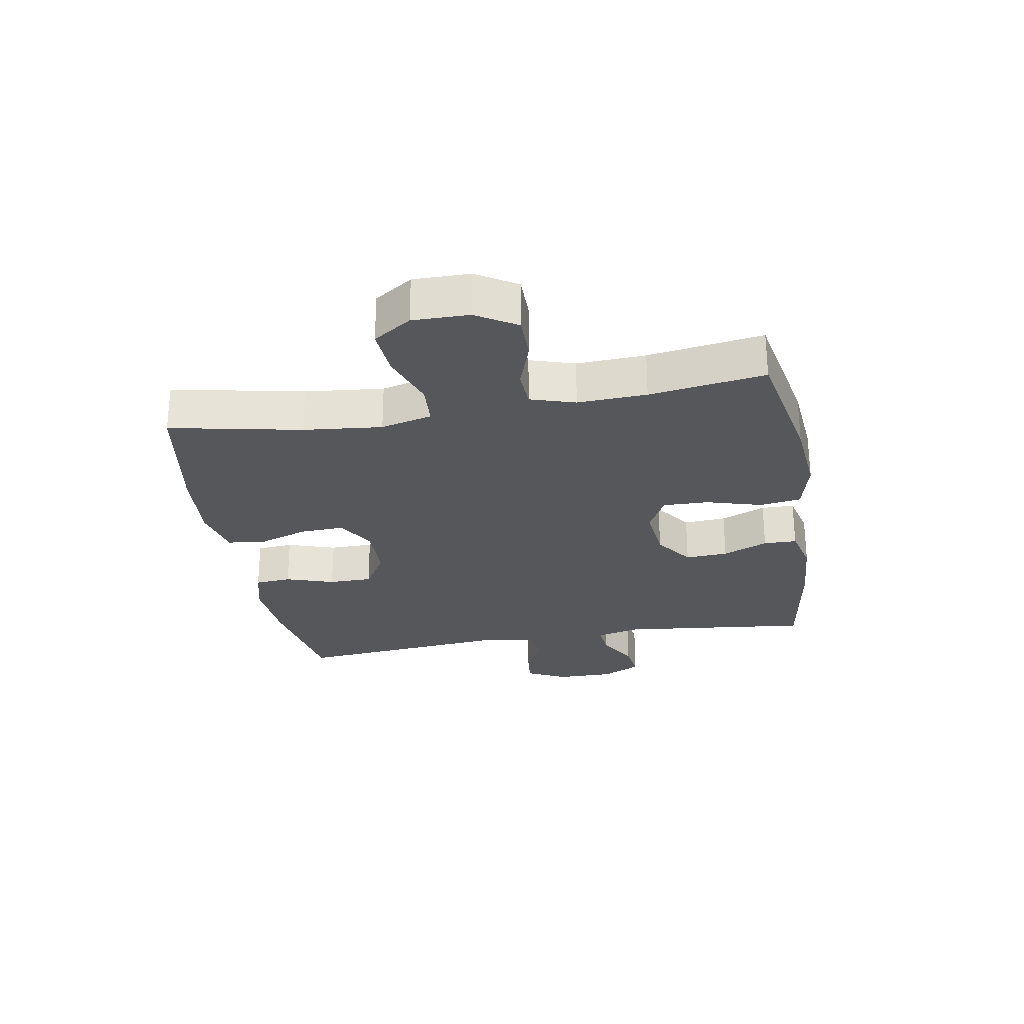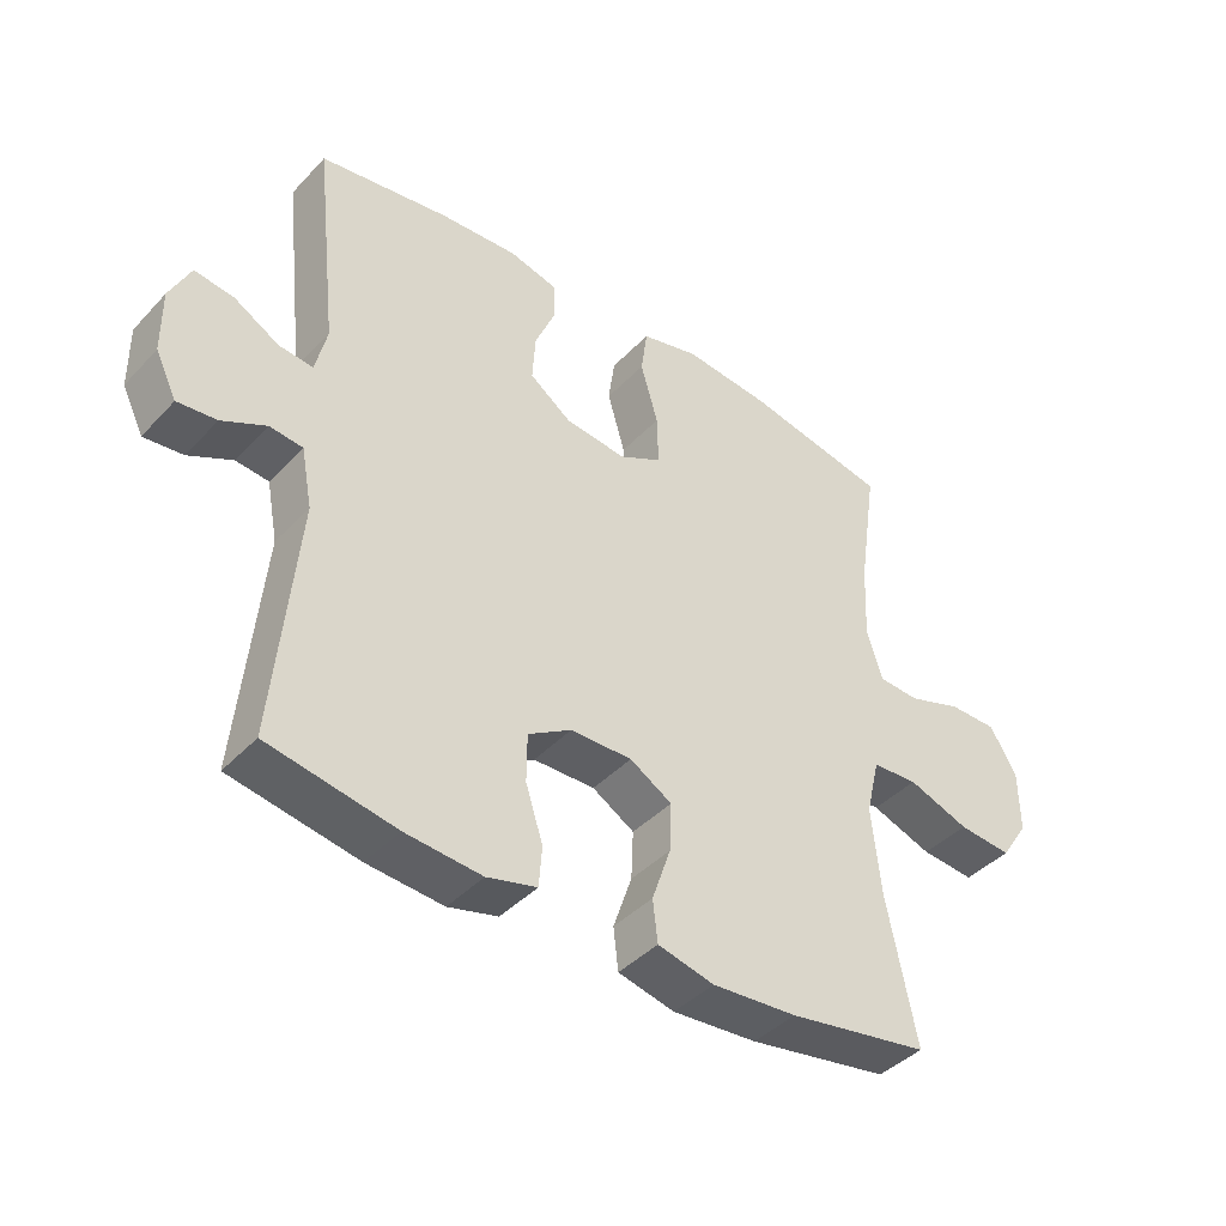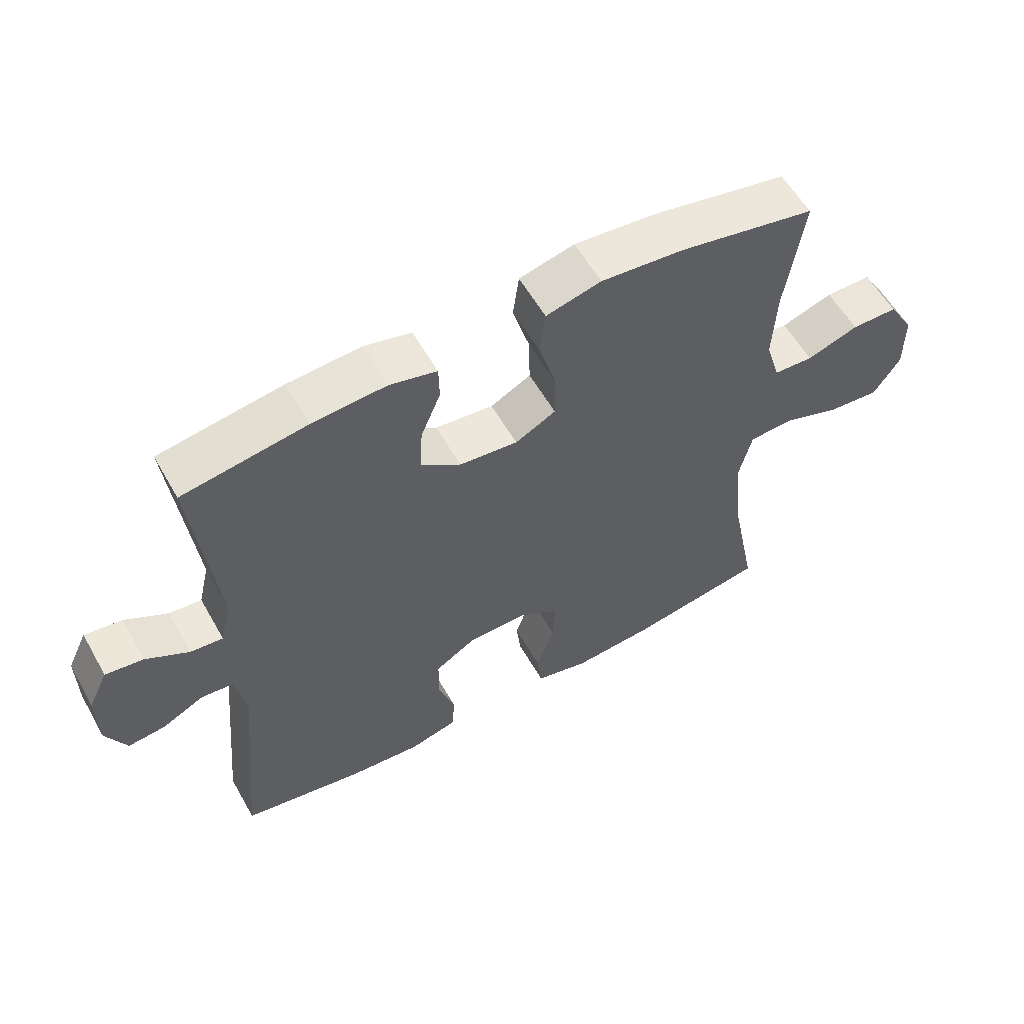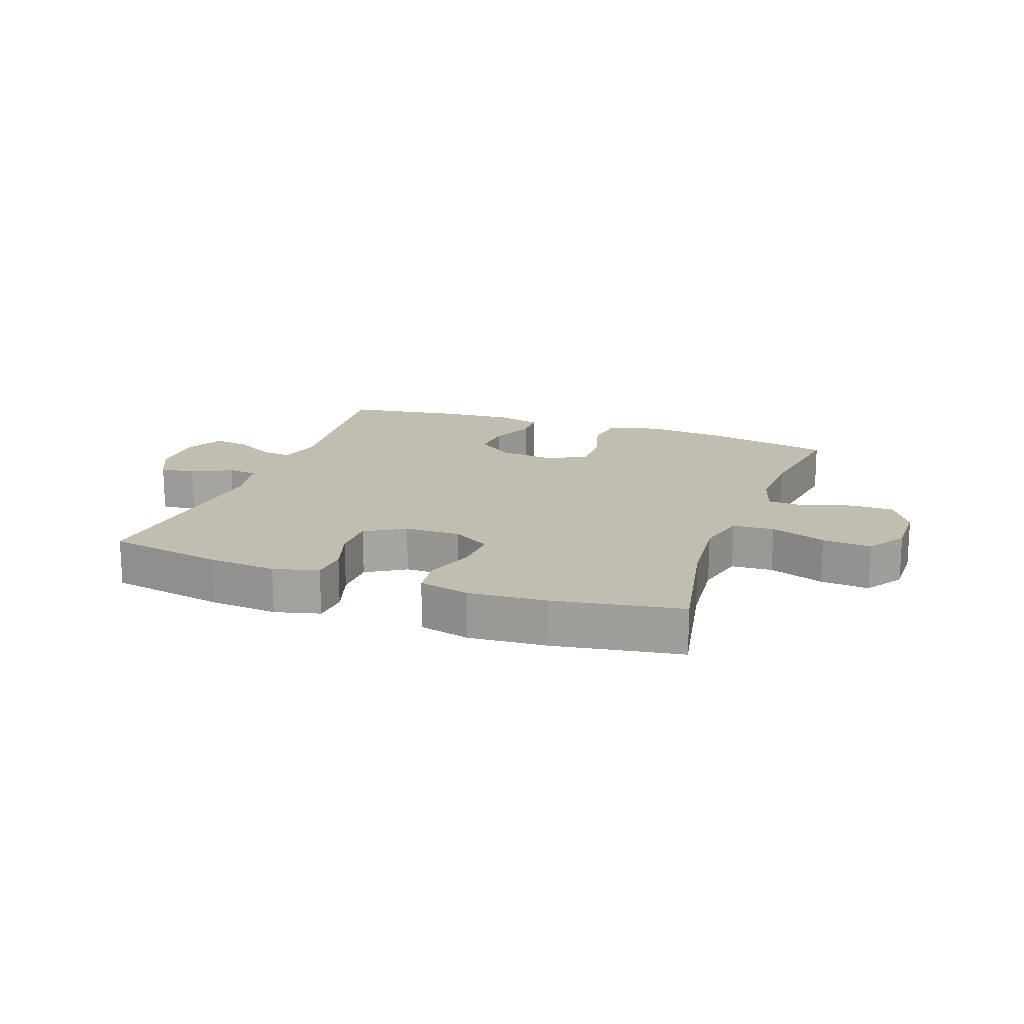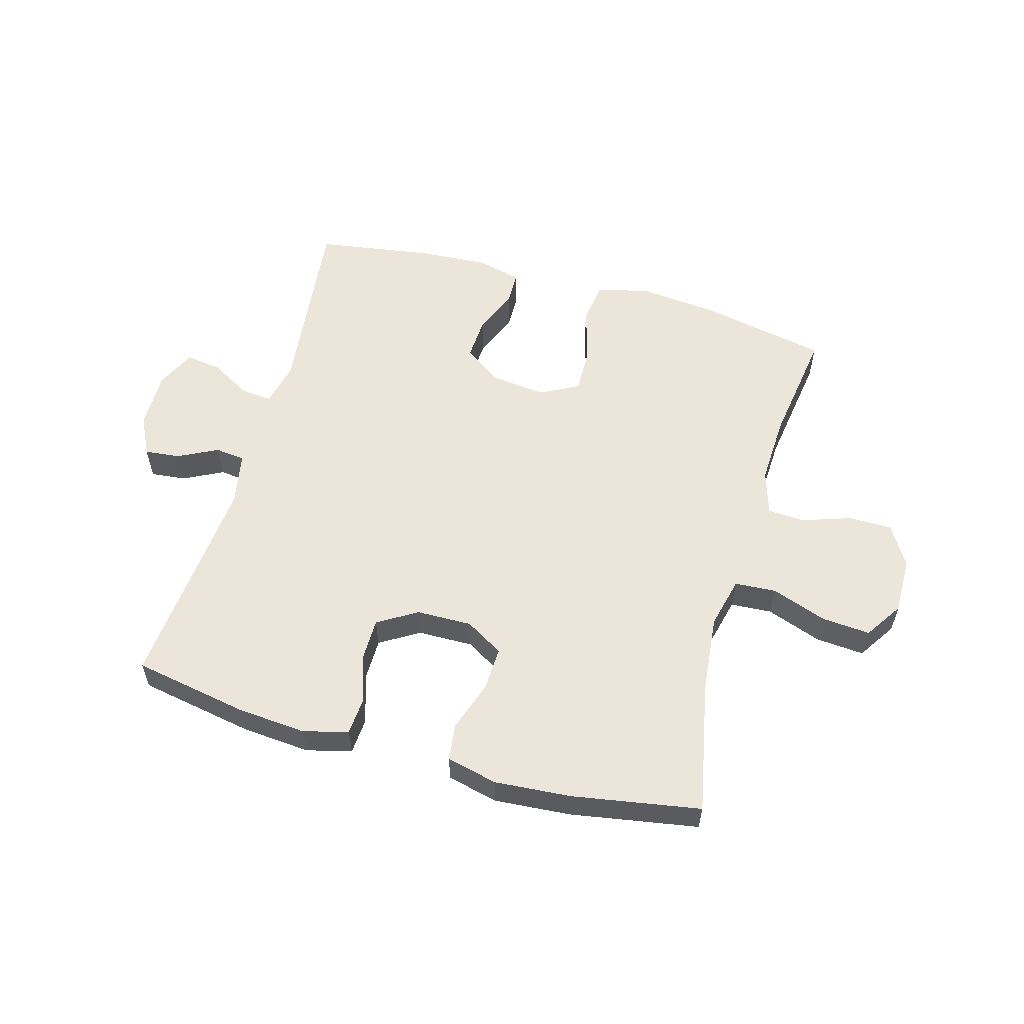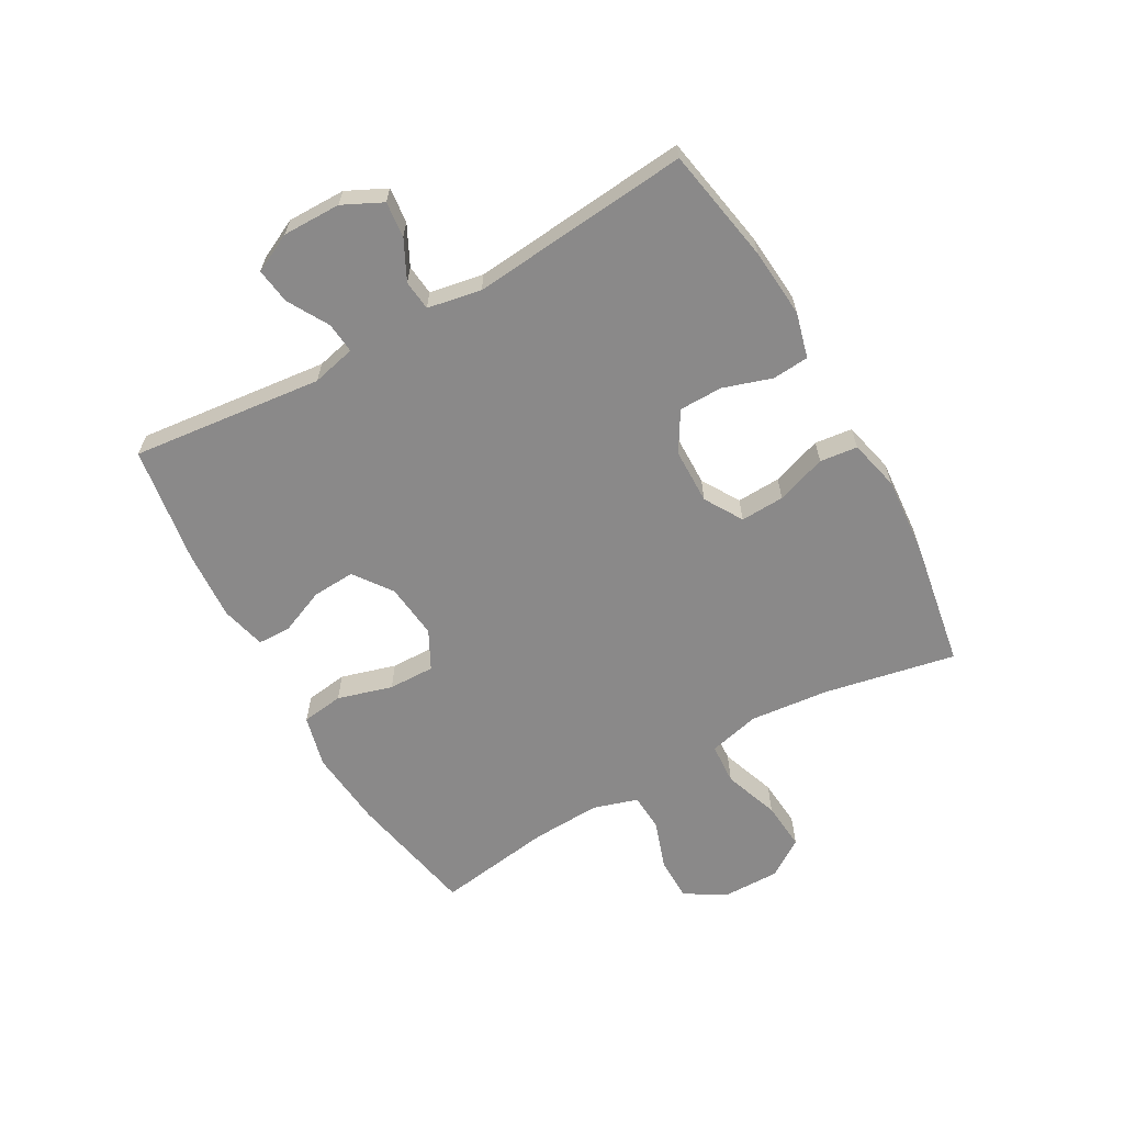
<metadata>
{"format":"obj","ext":"obj","renderer":"f3d","projection":"perspective","resolution":1024,"background":"white","views":[{"elev":-27.3,"azim":-80.2,"up":"+Y"},{"elev":-41.7,"azim":141.1,"up":"+Z"},{"elev":57.6,"azim":150.6,"up":"+Z"},{"elev":16.9,"azim":-160.1,"up":"+Y"},{"elev":57.2,"azim":-164.3,"up":"+Y"},{"elev":-63.3,"azim":119.5,"up":"+Y"}]}
</metadata>
<code>
o path3754
v -0.4637 0.0375 0.2997
v -0.4584 0.0375 0.1826
v -0.4819 0.0375 0.1066
v -0.5453 0.0375 0.1033
v -0.6282 0.0375 0.1312
v -0.7022 0.0375 0.1309
v -0.7434 0.0375 0.06256
v -0.7444 0.0375 -0.03375
v -0.7019 0.0375 -0.09816
v -0.6194 0.0375 -0.0916
v -0.5254 0.0375 -0.05811
v -0.4552 0.0375 -0.06255
v -0.4341 0.0375 -0.1496
v -0.4476 0.0375 -0.2829
v -0.4925 0.0375 -0.5059
v -0.2754 0.0375 -0.543
v -0.145 0.0375 -0.5531
v -0.05853 0.0375 -0.5326
v -0.05094 0.0375 -0.4689
v -0.07967 0.0375 -0.3844
v -0.08282 0.0375 -0.31
v -0.01838 0.0375 -0.2715
v 0.07593 0.0375 -0.2729
v 0.1425 0.0375 -0.3134
v 0.143 0.0375 -0.3869
v 0.1164 0.0375 -0.4691
v 0.1211 0.0375 -0.5307
v 0.1975 0.0375 -0.5507
v 0.3143 0.0375 -0.5412
v 0.5094 0.0375 -0.5059
v 0.4752 0.0375 -0.136
v 0.4924 0.0375 -0.0453
v 0.5432 0.0375 -0.03992
v 0.6105 0.0375 -0.07381
v 0.6705 0.0375 -0.07999
v 0.7032 0.0375 -0.01322
v 0.7042 0.0375 0.08478
v 0.6726 0.0375 0.1506
v 0.6121 0.0375 0.1422
v 0.5433 0.0375 0.103
v 0.4911 0.0375 0.09799
v 0.4736 0.0375 0.1722
v 0.5094 0.0375 0.4958
v 0.3107 0.0375 0.5263
v 0.1924 0.0375 0.534
v 0.1166 0.0375 0.5151
v 0.1156 0.0375 0.4588
v 0.1474 0.0375 0.3823
v 0.1516 0.0375 0.31
v 0.08758 0.0375 0.2636
v -0.006157 0.0375 0.2535
v -0.07131 0.0375 0.2874
v -0.06957 0.0375 0.3656
v -0.04266 0.0375 0.4586
v -0.0523 0.0375 0.5296
v -0.1408 0.0375 0.5518
v -0.2731 0.0375 0.5392
v -0.4925 0.0375 0.4958
v -0.4637 -0.0375 0.2997
v -0.4584 -0.0375 0.1826
v -0.4819 -0.0375 0.1066
v -0.5453 -0.0375 0.1033
v -0.6282 -0.0375 0.1312
v -0.7022 -0.0375 0.1309
v -0.7434 -0.0375 0.06256
v -0.7444 -0.0375 -0.03375
v -0.7019 -0.0375 -0.09816
v -0.6194 -0.0375 -0.0916
v -0.5254 -0.0375 -0.05811
v -0.4552 -0.0375 -0.06255
v -0.4341 -0.0375 -0.1496
v -0.4476 -0.0375 -0.2829
v -0.4925 -0.0375 -0.5059
v -0.2754 -0.0375 -0.543
v -0.145 -0.0375 -0.5531
v -0.05853 -0.0375 -0.5326
v -0.05094 -0.0375 -0.4689
v -0.07967 -0.0375 -0.3844
v -0.08282 -0.0375 -0.31
v -0.01838 -0.0375 -0.2715
v 0.07593 -0.0375 -0.2729
v 0.1425 -0.0375 -0.3134
v 0.143 -0.0375 -0.3869
v 0.1164 -0.0375 -0.4691
v 0.1211 -0.0375 -0.5307
v 0.1975 -0.0375 -0.5507
v 0.3143 -0.0375 -0.5412
v 0.5094 -0.0375 -0.5059
v 0.4752 -0.0375 -0.136
v 0.4924 -0.0375 -0.0453
v 0.5432 -0.0375 -0.03992
v 0.6105 -0.0375 -0.07381
v 0.6705 -0.0375 -0.07999
v 0.7032 -0.0375 -0.01322
v 0.7042 -0.0375 0.08478
v 0.6726 -0.0375 0.1506
v 0.6121 -0.0375 0.1422
v 0.5433 -0.0375 0.103
v 0.4911 -0.0375 0.09799
v 0.4736 -0.0375 0.1722
v 0.5094 -0.0375 0.4958
v 0.3107 -0.0375 0.5263
v 0.1924 -0.0375 0.534
v 0.1166 -0.0375 0.5151
v 0.1156 -0.0375 0.4588
v 0.1474 -0.0375 0.3823
v 0.1516 -0.0375 0.31
v 0.08758 -0.0375 0.2636
v -0.006157 -0.0375 0.2535
v -0.07131 -0.0375 0.2874
v -0.06957 -0.0375 0.3656
v -0.04266 -0.0375 0.4586
v -0.0523 -0.0375 0.5296
v -0.1408 -0.0375 0.5518
v -0.2731 -0.0375 0.5392
v -0.4925 -0.0375 0.4958
v -0.0523 0.0375 0.5296
v -0.0523 0.0375 0.5296
v -0.1408 0.0375 0.5518
v -0.2731 0.0375 0.5392
v 0.3107 0.0375 0.5263
v 0.1924 0.0375 0.534
v 0.1166 0.0375 0.5151
v 0.1166 0.0375 0.5151
v -0.04266 0.0375 0.4586
v 0.1156 0.0375 0.4588
v 0.5094 0.0375 0.4958
v 0.5094 0.0375 0.4958
v -0.4925 0.0375 0.4958
v -0.4925 0.0375 0.4958
v 0.1474 0.0375 0.3823
v -0.06957 0.0375 0.3656
v -0.4637 0.0375 0.2997
v 0.1516 0.0375 0.31
v -0.07131 0.0375 0.2874
v -0.07131 0.0375 0.2874
v 0.08758 0.0375 0.2636
v -0.4584 0.0375 0.1826
v 0.4736 0.0375 0.1722
v -0.006157 0.0375 0.2535
v -0.4819 0.0375 0.1066
v -0.4819 0.0375 0.1066
v 0.4911 0.0375 0.09799
v 0.4911 0.0375 0.09799
v 0.7042 0.0375 0.08478
v 0.6726 0.0375 0.1506
v 0.6726 0.0375 0.1506
v 0.6121 0.0375 0.1422
v 0.5433 0.0375 0.103
v -0.5453 0.0375 0.1033
v -0.6282 0.0375 0.1312
v -0.7022 0.0375 0.1309
v -0.7434 0.0375 0.06256
v 0.7032 0.0375 -0.01322
v -0.7444 0.0375 -0.03375
v 0.6705 0.0375 -0.07999
v 0.6705 0.0375 -0.07999
v -0.7019 0.0375 -0.09816
v -0.7019 0.0375 -0.09816
v 0.6105 0.0375 -0.07381
v 0.5432 0.0375 -0.03992
v 0.4924 0.0375 -0.0453
v 0.4924 0.0375 -0.0453
v 0.4752 0.0375 -0.136
v -0.5254 0.0375 -0.05811
v -0.4552 0.0375 -0.06255
v -0.4552 0.0375 -0.06255
v -0.6194 0.0375 -0.0916
v -0.4341 0.0375 -0.1496
v -0.4476 0.0375 -0.2829
v -0.01838 0.0375 -0.2715
v 0.07593 0.0375 -0.2729
v -0.08282 0.0375 -0.31
v -0.08282 0.0375 -0.31
v 0.1425 0.0375 -0.3134
v -0.07967 0.0375 -0.3844
v 0.143 0.0375 -0.3869
v -0.05094 0.0375 -0.4689
v 0.1164 0.0375 -0.4691
v 0.5094 0.0375 -0.5059
v 0.5094 0.0375 -0.5059
v -0.05853 0.0375 -0.5326
v -0.05853 0.0375 -0.5326
v 0.1211 0.0375 -0.5307
v 0.1211 0.0375 -0.5307
v -0.4925 0.0375 -0.5059
v -0.4925 0.0375 -0.5059
v 0.3143 0.0375 -0.5412
v -0.2754 0.0375 -0.543
v 0.1975 0.0375 -0.5507
v -0.145 0.0375 -0.5531
v -0.0523 -0.0375 0.5296
v -0.0523 -0.0375 0.5296
v -0.1408 -0.0375 0.5518
v -0.2731 -0.0375 0.5392
v 0.3107 -0.0375 0.5263
v 0.1924 -0.0375 0.534
v 0.1166 -0.0375 0.5151
v 0.1166 -0.0375 0.5151
v -0.04266 -0.0375 0.4586
v 0.1156 -0.0375 0.4588
v 0.5094 -0.0375 0.4958
v 0.5094 -0.0375 0.4958
v -0.4925 -0.0375 0.4958
v -0.4925 -0.0375 0.4958
v 0.1474 -0.0375 0.3823
v -0.06957 -0.0375 0.3656
v -0.4637 -0.0375 0.2997
v 0.1516 -0.0375 0.31
v -0.07131 -0.0375 0.2874
v -0.07131 -0.0375 0.2874
v 0.08758 -0.0375 0.2636
v -0.4584 -0.0375 0.1826
v 0.4736 -0.0375 0.1722
v -0.006157 -0.0375 0.2535
v -0.4819 -0.0375 0.1066
v -0.4819 -0.0375 0.1066
v 0.4911 -0.0375 0.09799
v 0.4911 -0.0375 0.09799
v 0.7042 -0.0375 0.08478
v 0.6726 -0.0375 0.1506
v 0.6726 -0.0375 0.1506
v 0.6121 -0.0375 0.1422
v 0.5433 -0.0375 0.103
v -0.5453 -0.0375 0.1033
v -0.6282 -0.0375 0.1312
v -0.7022 -0.0375 0.1309
v -0.7434 -0.0375 0.06256
v 0.7032 -0.0375 -0.01322
v -0.7444 -0.0375 -0.03375
v 0.6705 -0.0375 -0.07999
v 0.6705 -0.0375 -0.07999
v -0.7019 -0.0375 -0.09816
v -0.7019 -0.0375 -0.09816
v 0.6105 -0.0375 -0.07381
v 0.5432 -0.0375 -0.03992
v 0.4924 -0.0375 -0.0453
v 0.4924 -0.0375 -0.0453
v 0.4752 -0.0375 -0.136
v -0.5254 -0.0375 -0.05811
v -0.4552 -0.0375 -0.06255
v -0.4552 -0.0375 -0.06255
v -0.6194 -0.0375 -0.0916
v -0.4341 -0.0375 -0.1496
v -0.4476 -0.0375 -0.2829
v -0.01838 -0.0375 -0.2715
v 0.07593 -0.0375 -0.2729
v -0.08282 -0.0375 -0.31
v -0.08282 -0.0375 -0.31
v 0.1425 -0.0375 -0.3134
v -0.07967 -0.0375 -0.3844
v 0.143 -0.0375 -0.3869
v -0.05094 -0.0375 -0.4689
v 0.1164 -0.0375 -0.4691
v 0.5094 -0.0375 -0.5059
v 0.5094 -0.0375 -0.5059
v -0.05853 -0.0375 -0.5326
v -0.05853 -0.0375 -0.5326
v 0.1211 -0.0375 -0.5307
v 0.1211 -0.0375 -0.5307
v -0.4925 -0.0375 -0.5059
v -0.4925 -0.0375 -0.5059
v 0.3143 -0.0375 -0.5412
v -0.2754 -0.0375 -0.543
v 0.1975 -0.0375 -0.5507
v -0.145 -0.0375 -0.5531
f 243 228 230
f 194 200 192
f 220 224 229
f 237 212 247
f 208 207 195
f 206 197 201
f 229 224 236
f 218 212 237
f 208 195 204
f 196 209 214
f 213 210 208
f 206 209 196
f 239 247 250
f 214 212 218
f 264 248 245
f 195 207 194
f 225 226 243
f 253 266 257
f 235 229 236
f 246 215 241
f 255 239 263
f 194 207 200
f 208 210 207
f 265 254 259
f 212 215 247
f 239 250 263
f 224 218 236
f 221 223 220
f 224 220 223
f 241 216 240
f 216 210 213
f 241 210 216
f 201 197 198
f 237 247 239
f 215 210 241
f 248 264 251
f 216 225 240
f 245 248 244
f 240 225 243
f 228 226 227
f 231 229 235
f 196 214 202
f 246 244 248
f 266 251 264
f 251 266 253
f 250 252 263
f 265 252 254
f 241 244 246
f 243 230 233
f 197 206 196
f 236 218 237
f 264 245 261
f 212 214 209
f 247 215 246
f 228 243 226
f 263 252 265
f 118 56 114 193
f 56 57 115 114
f 44 45 103 102
f 45 124 199 103
f 54 55 113 112
f 46 47 105 104
f 128 44 102 203
f 57 130 205 115
f 47 48 106 105
f 53 54 112 111
f 58 1 59 116
f 48 49 107 106
f 136 53 111 211
f 49 50 108 107
f 1 2 60 59
f 42 43 101 100
f 51 52 110 109
f 50 51 109 108
f 2 142 217 60
f 144 42 100 219
f 37 147 222 95
f 38 39 97 96
f 39 40 98 97
f 4 5 63 62
f 5 6 64 63
f 6 7 65 64
f 3 4 62 61
f 40 41 99 98
f 36 37 95 94
f 7 8 66 65
f 157 36 94 232
f 8 159 234 66
f 34 35 93 92
f 33 34 92 91
f 163 33 91 238
f 31 32 90 89
f 11 167 242 69
f 10 11 69 68
f 9 10 68 67
f 12 13 71 70
f 13 14 72 71
f 22 23 81 80
f 174 22 80 249
f 23 24 82 81
f 20 21 79 78
f 24 25 83 82
f 19 20 78 77
f 25 26 84 83
f 181 31 89 256
f 183 19 77 258
f 26 185 260 84
f 14 187 262 72
f 29 30 88 87
f 15 16 74 73
f 28 29 87 86
f 27 28 86 85
f 17 18 76 75
f 16 17 75 74
f 168 155 153
f 119 117 125
f 145 154 149
f 162 172 137
f 133 120 132
f 131 126 122
f 154 161 149
f 143 162 137
f 133 129 120
f 121 139 134
f 138 133 135
f 131 121 134
f 164 175 172
f 139 143 137
f 189 170 173
f 120 119 132
f 150 168 151
f 178 182 191
f 160 161 154
f 171 166 140
f 180 188 164
f 119 125 132
f 133 132 135
f 190 184 179
f 137 172 140
f 164 188 175
f 149 161 143
f 146 145 148
f 149 148 145
f 166 165 141
f 141 138 135
f 166 141 135
f 126 123 122
f 162 164 172
f 140 166 135
f 173 176 189
f 141 165 150
f 170 169 173
f 165 168 150
f 153 152 151
f 156 160 154
f 121 127 139
f 171 173 169
f 191 189 176
f 176 178 191
f 175 188 177
f 190 179 177
f 166 171 169
f 168 158 155
f 122 121 131
f 161 162 143
f 189 186 170
f 137 134 139
f 172 171 140
f 153 151 168
f 188 190 177

</code>
